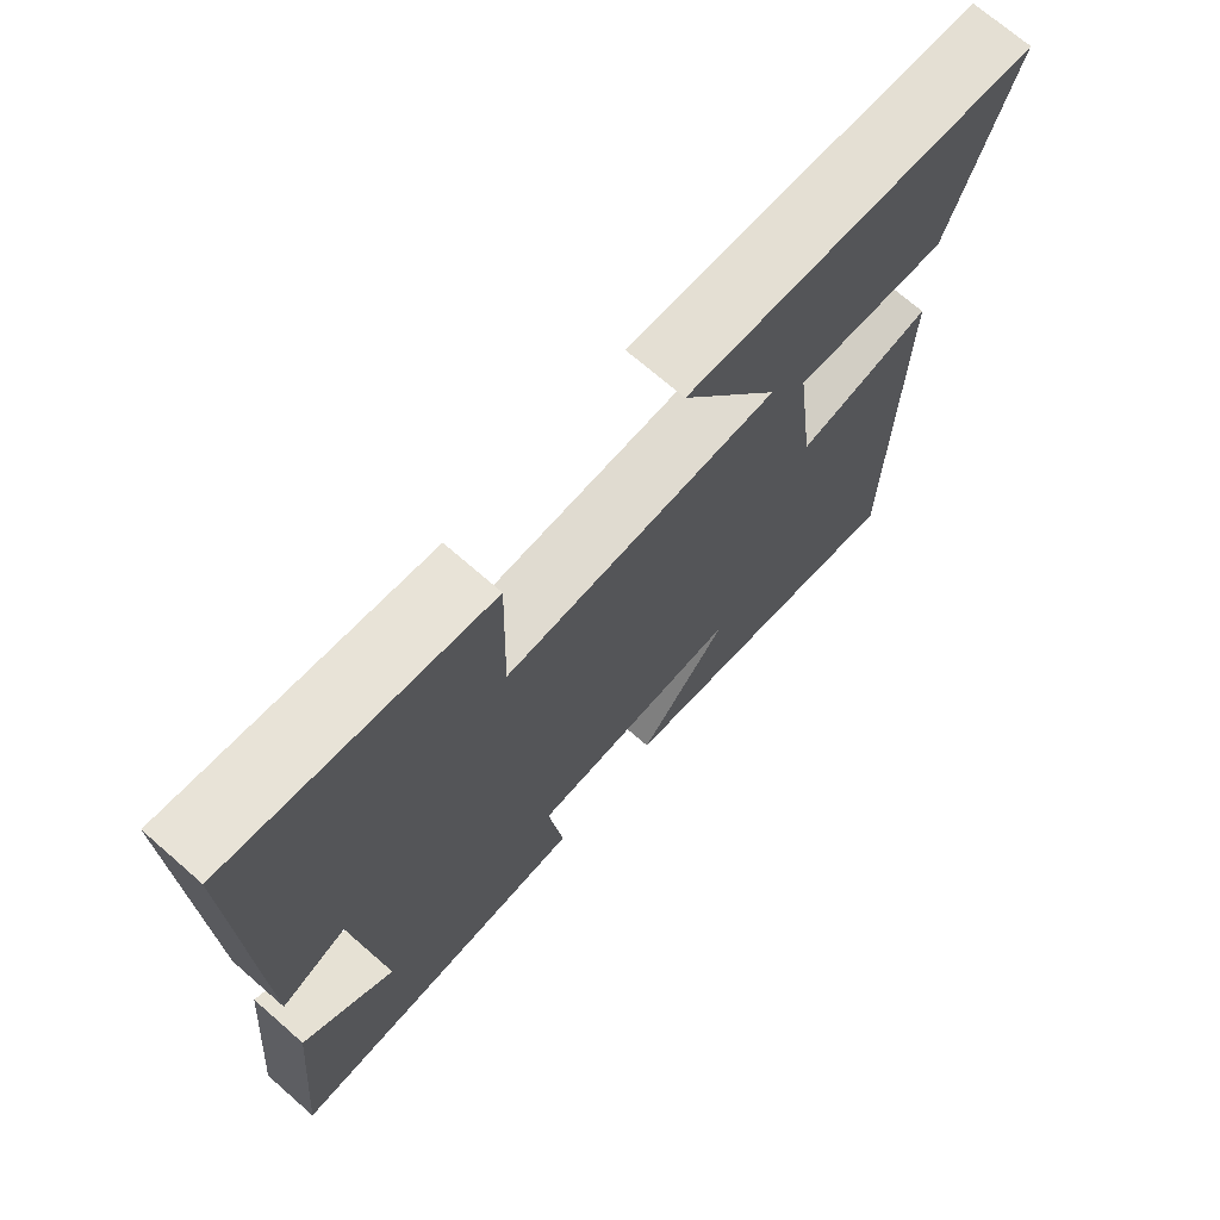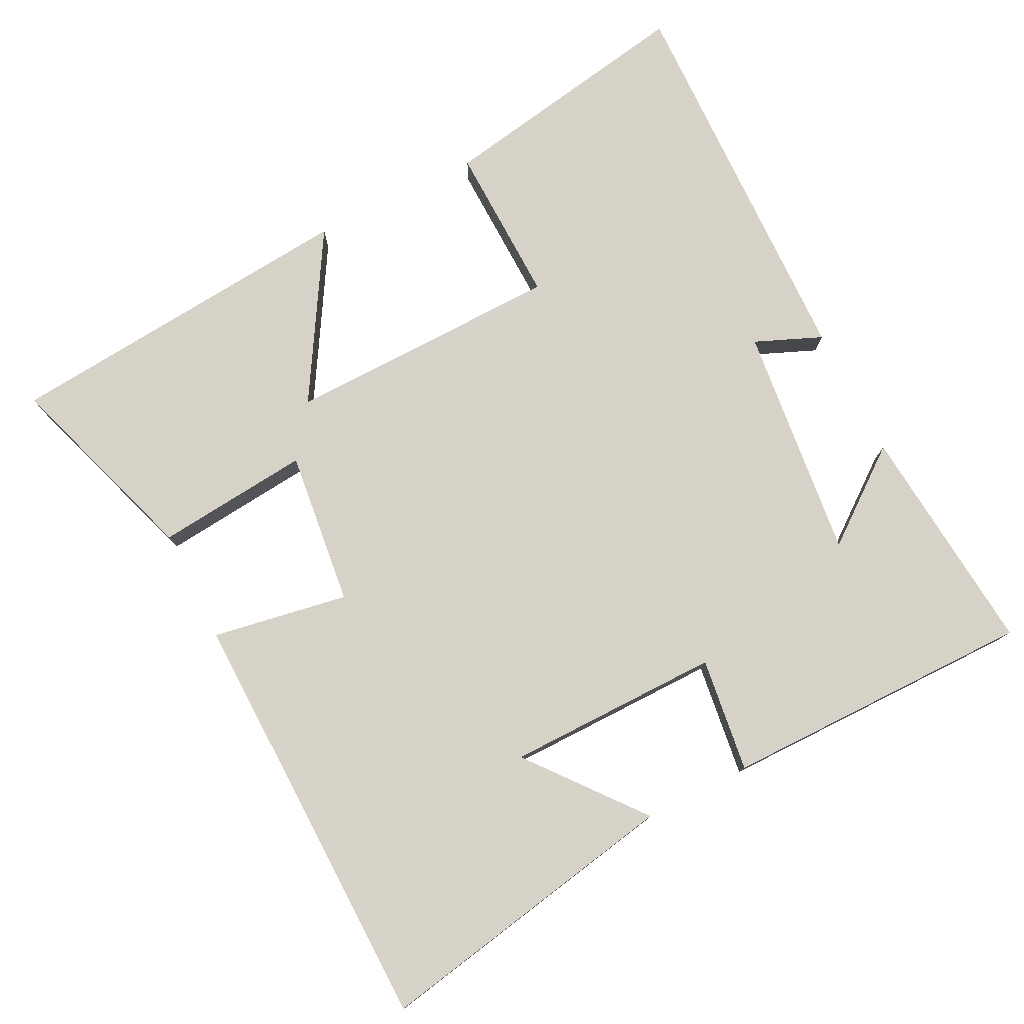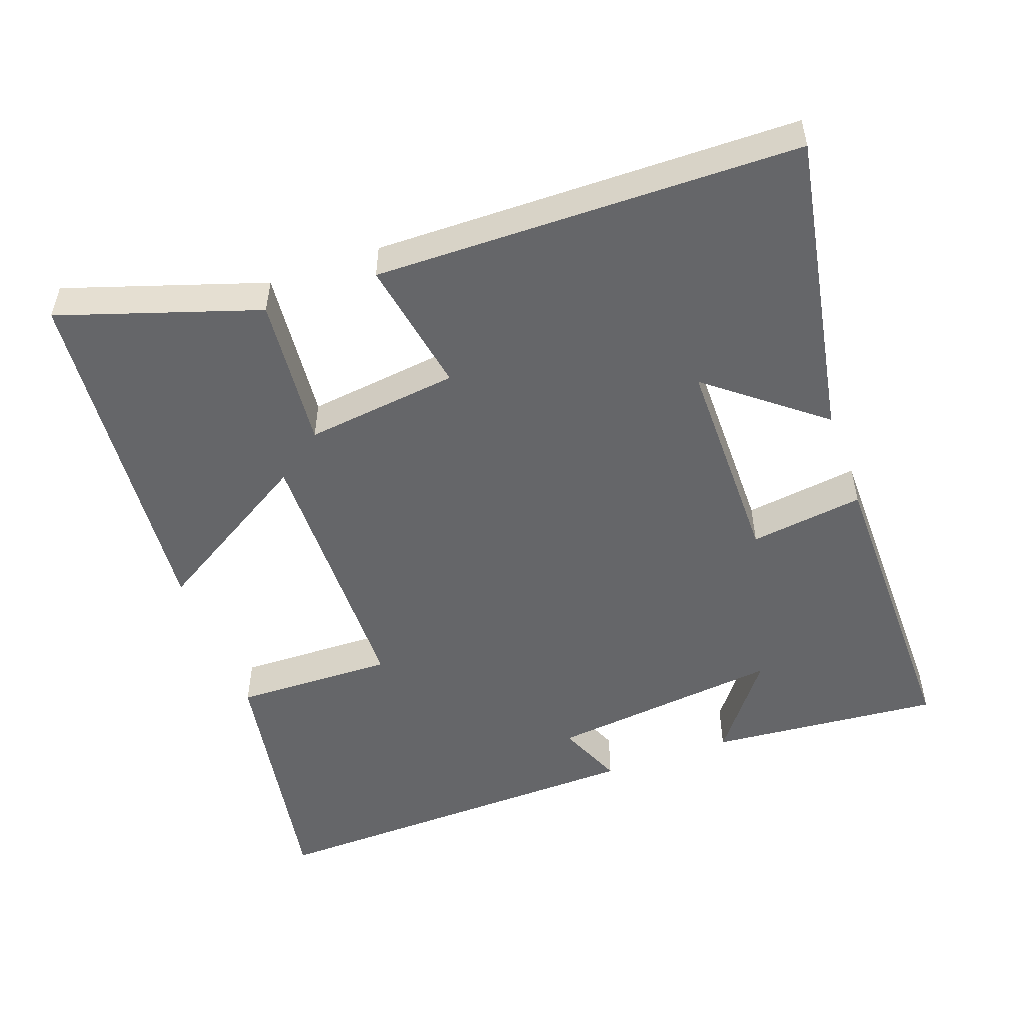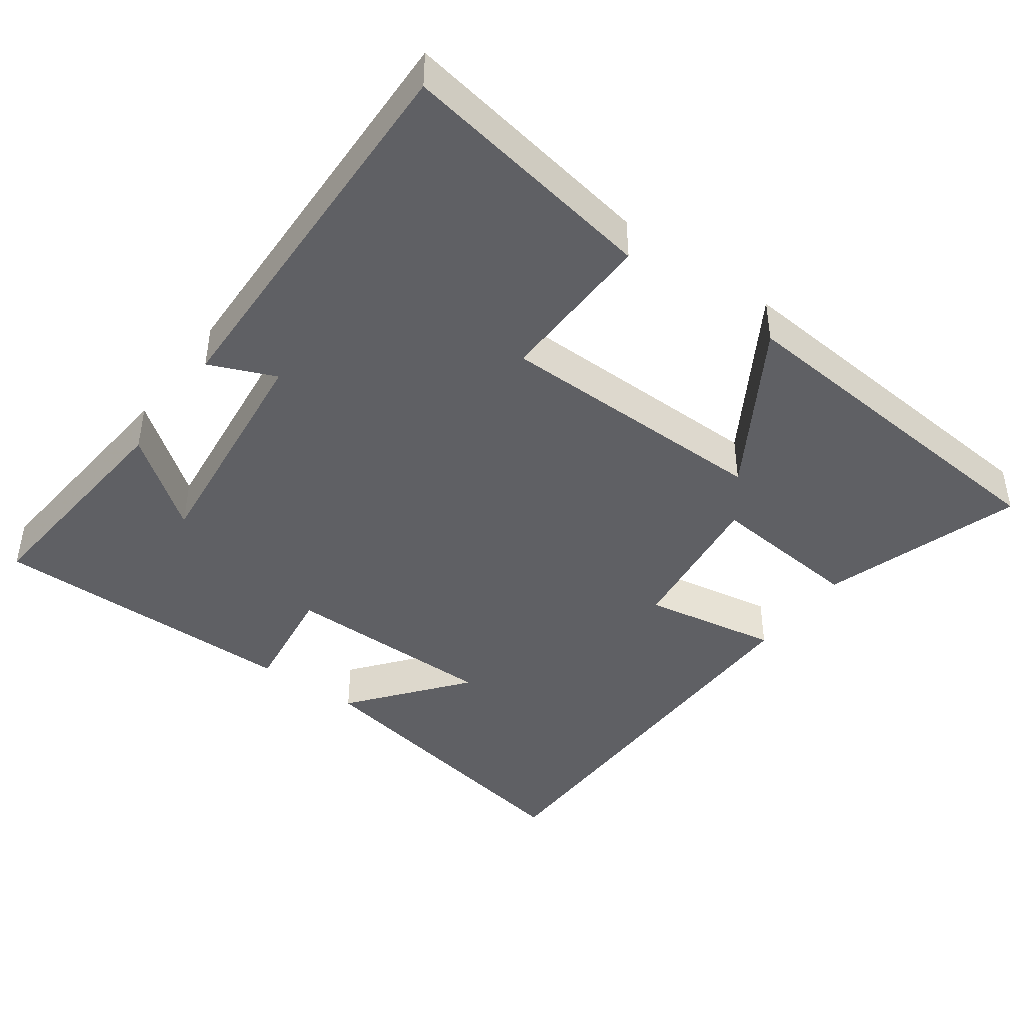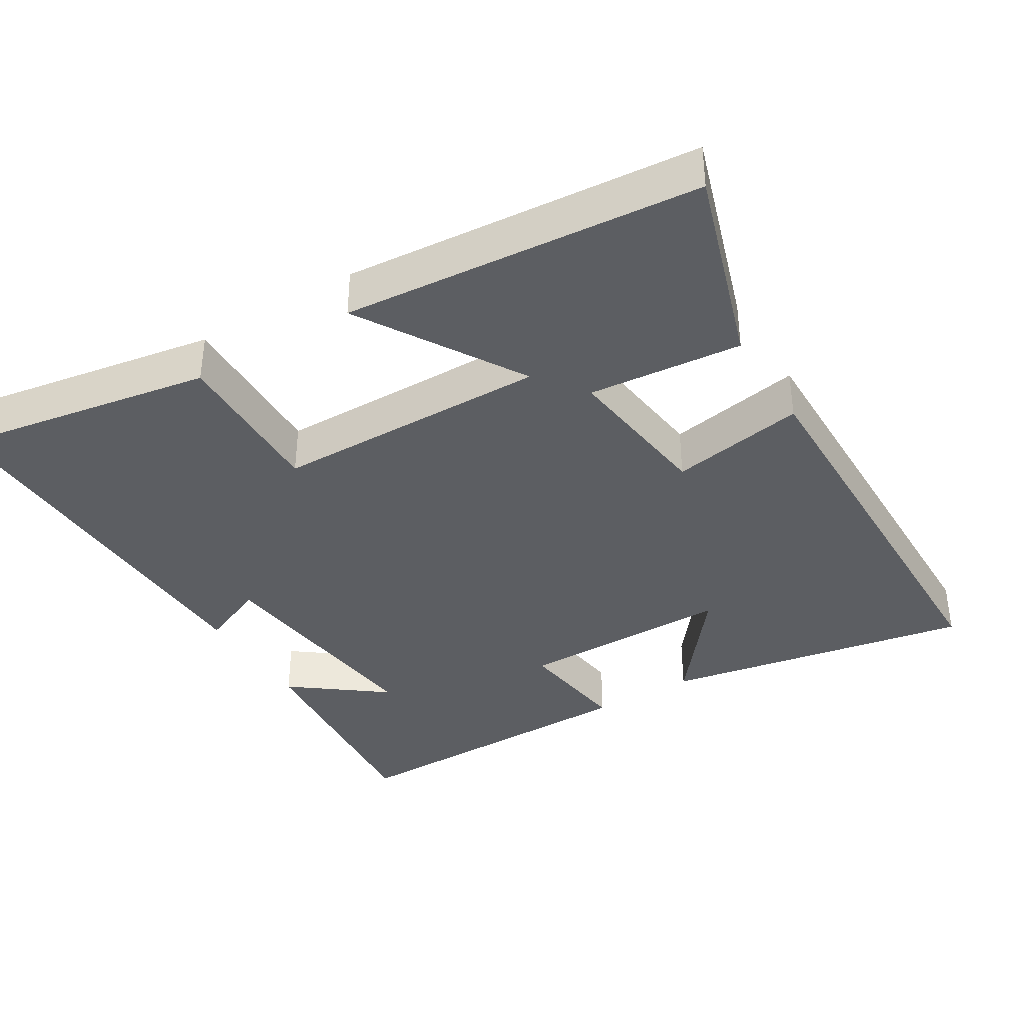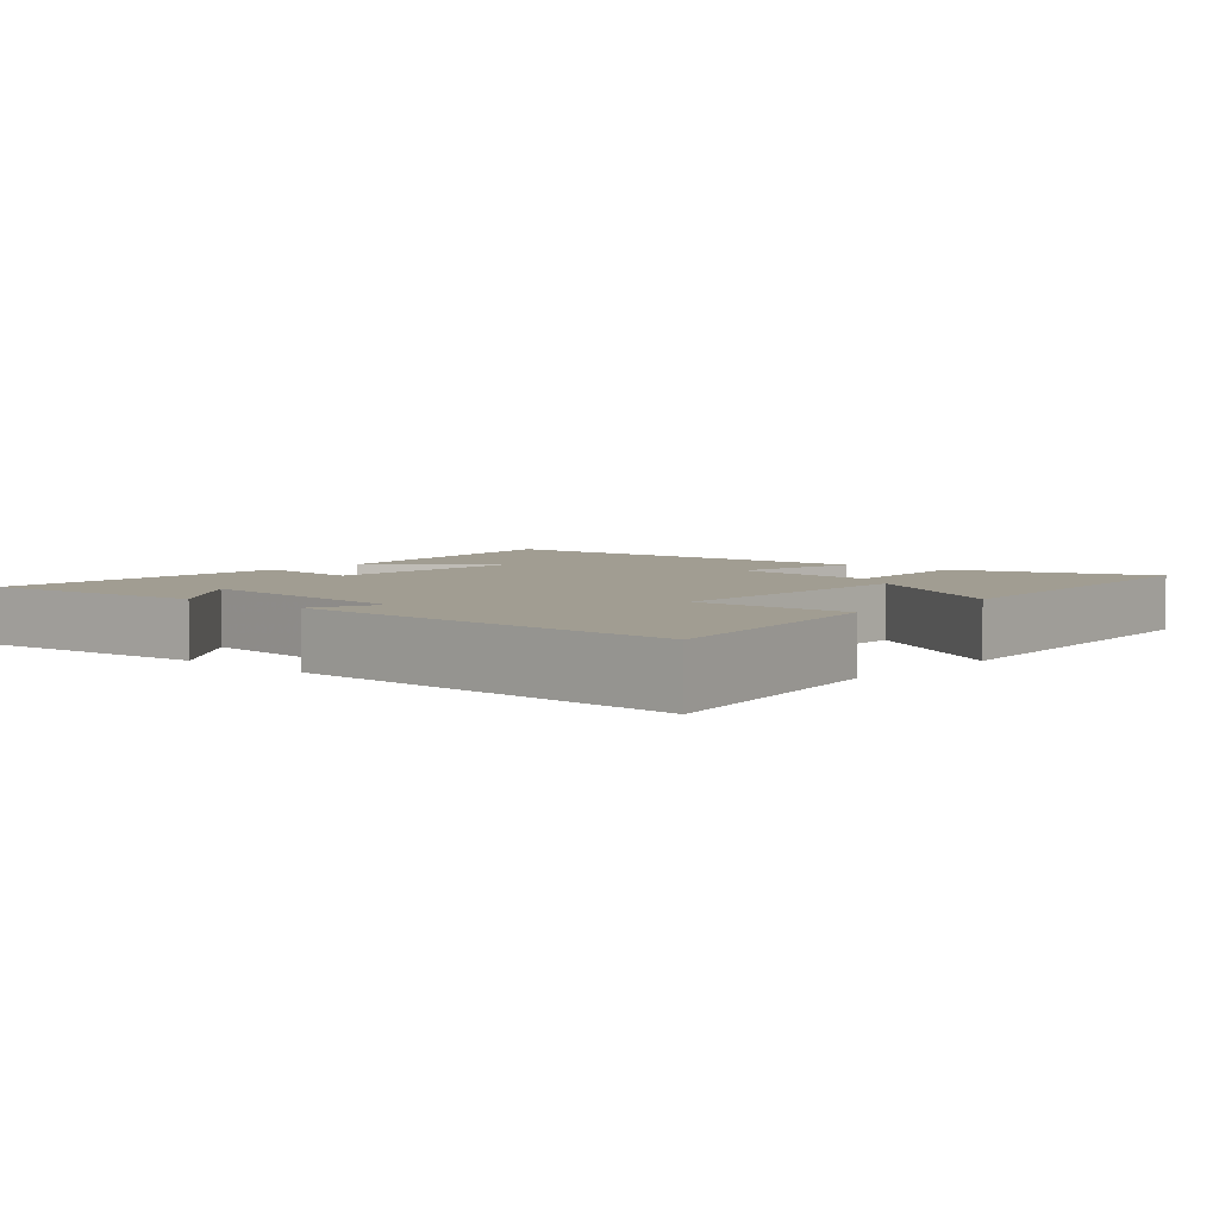
<metadata>
{"format":"obj","ext":"obj","renderer":"f3d","projection":"perspective","resolution":1024,"background":"white","views":[{"elev":71.0,"azim":-48.9,"up":"+Z"},{"elev":78.1,"azim":153.2,"up":"+Y"},{"elev":-51.9,"azim":110.0,"up":"+Y"},{"elev":-43.4,"azim":-35.8,"up":"+Y"},{"elev":-37.9,"azim":31.5,"up":"+Y"},{"elev":4.6,"azim":-48.6,"up":"+Y"}]}
</metadata>
<code>
v -0.53 0.07 -0.501
v -0.5 0.07 -0.176
v -0.371 0.07 -0.275
v -0.407 0.07 0.053
v -0.5 0.07 0.014
v -0.513 0.07 0.563
v -0.15 0.07 0.5
v -0.156 0.07 0.276
v 0.23 0.07 0.27
v 0.092 0.07 0.5
v 0.592 0.07 0.456
v 0.5 0.07 0.177
v 0.284 0.07 0.198
v 0.31 0.07 -0.018
v 0.5 0.07 0.015
v 0.49 0.07 -0.581
v 0.058 0.07 -0.5
v 0.185 0.07 -0.342
v -0.115 0.07 -0.34
v -0.094 0.07 -0.5
v -0.53 0 -0.501
v -0.5 0 -0.176
v -0.371 0 -0.275
v -0.407 0 0.053
v -0.5 0 0.014
v -0.513 0 0.563
v -0.15 0 0.5
v -0.156 0 0.276
v 0.23 0 0.27
v 0.092 0 0.5
v 0.592 0 0.456
v 0.5 0 0.177
v 0.284 0 0.198
v 0.31 0 -0.018
v 0.5 0 0.015
v 0.49 0 -0.581
v 0.058 0 -0.5
v 0.185 0 -0.342
v -0.115 0 -0.34
v -0.094 0 -0.5
f 19 20 1
f 15 16 17 18
f 14 15 18 19
f 13 14 19 1
f 11 12 13
f 10 11 13
f 9 10 13
f 8 9 13
f 6 7 8
f 5 6 8
f 4 5 8
f 3 4 8 13
f 1 2 3
f 1 3 13
f 21 40 39
f 38 37 36 35
f 39 38 35 34
f 21 39 34 33
f 33 32 31
f 33 31 30
f 33 30 29
f 33 29 28
f 28 27 26
f 28 26 25
f 28 25 24
f 33 28 24 23
f 23 22 21
f 33 23 21
f 1 21 22 2
f 2 22 23 3
f 3 23 24 4
f 4 24 25 5
f 5 25 26 6
f 6 26 27 7
f 7 27 28 8
f 8 28 29 9
f 9 29 30 10
f 10 30 31 11
f 11 31 32 12
f 12 32 33 13
f 13 33 34 14
f 14 34 35 15
f 15 35 36 16
f 16 36 37 17
f 17 37 38 18
f 18 38 39 19
f 19 39 40 20
f 20 40 21 1

</code>
